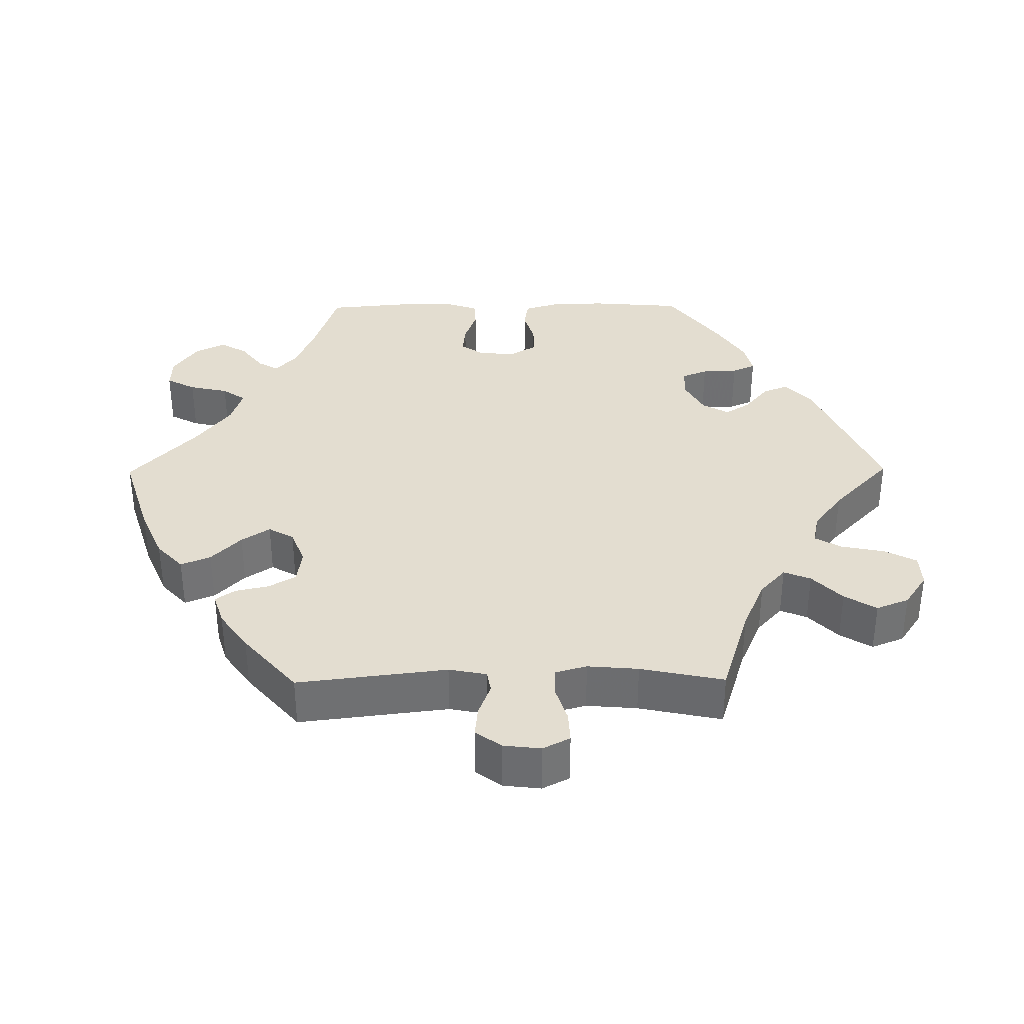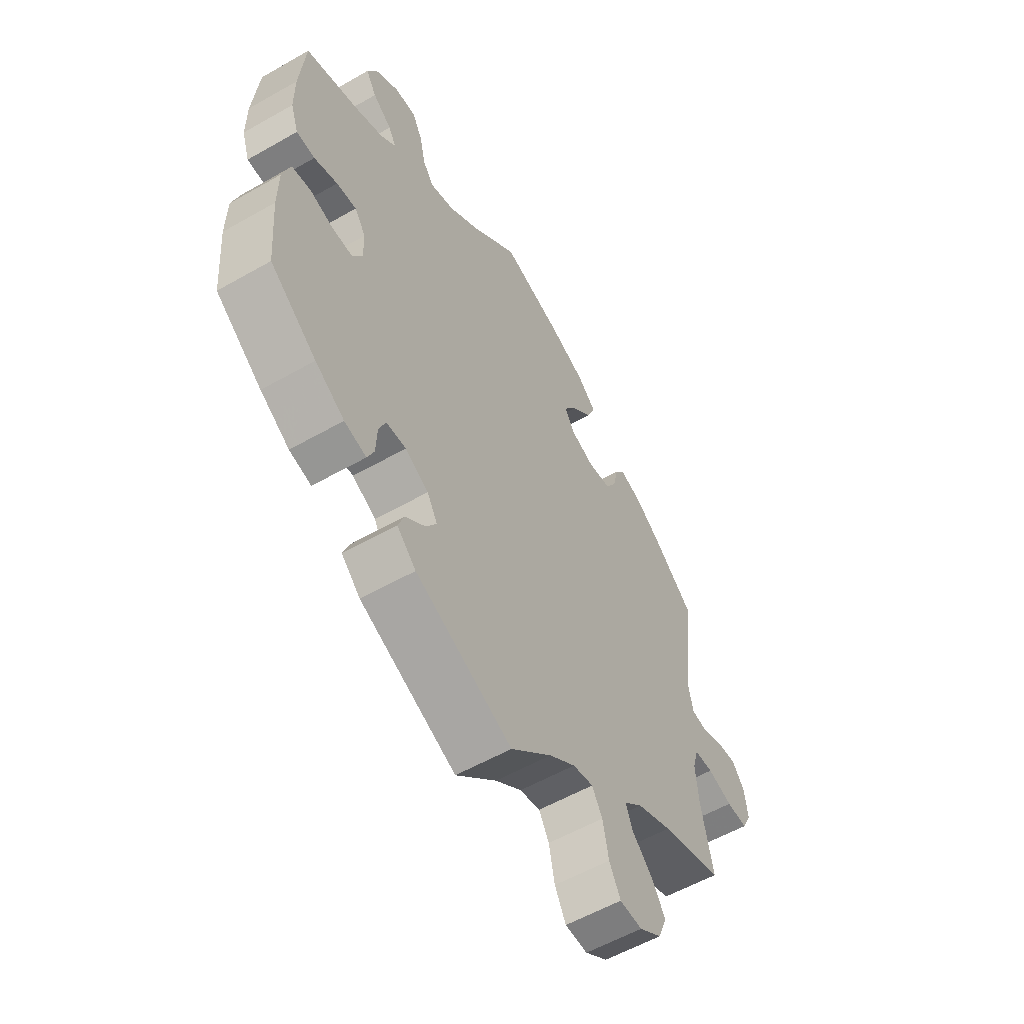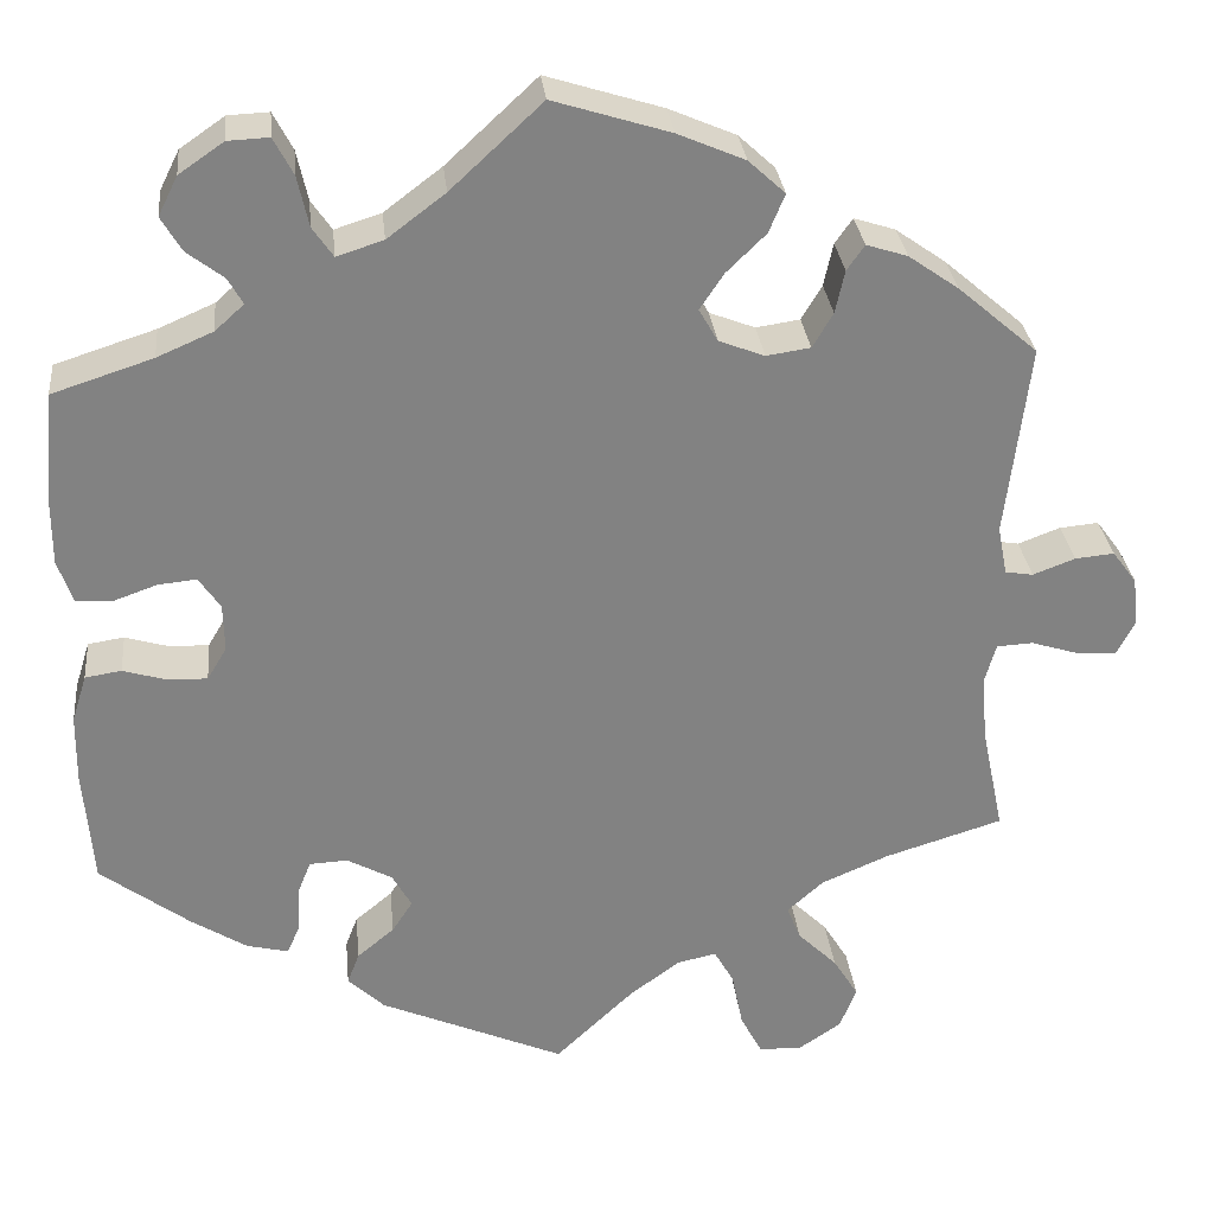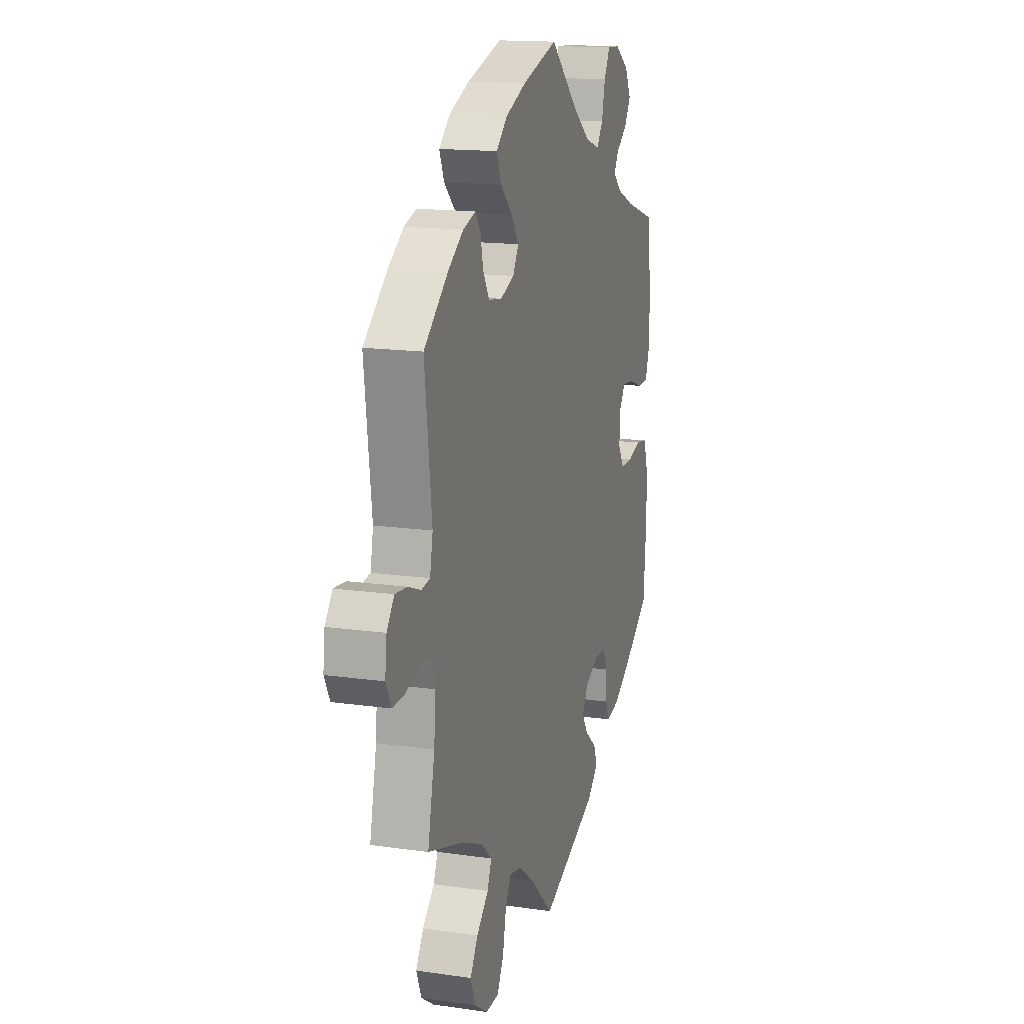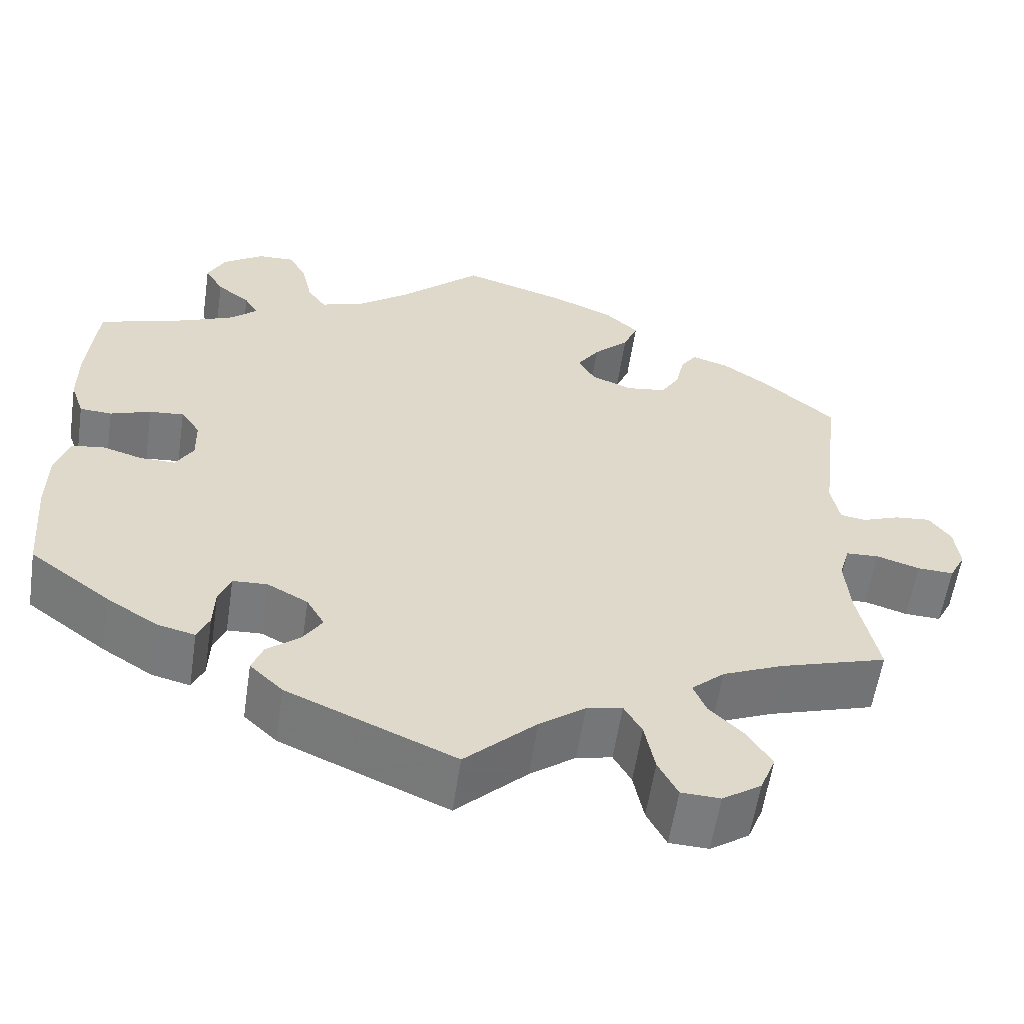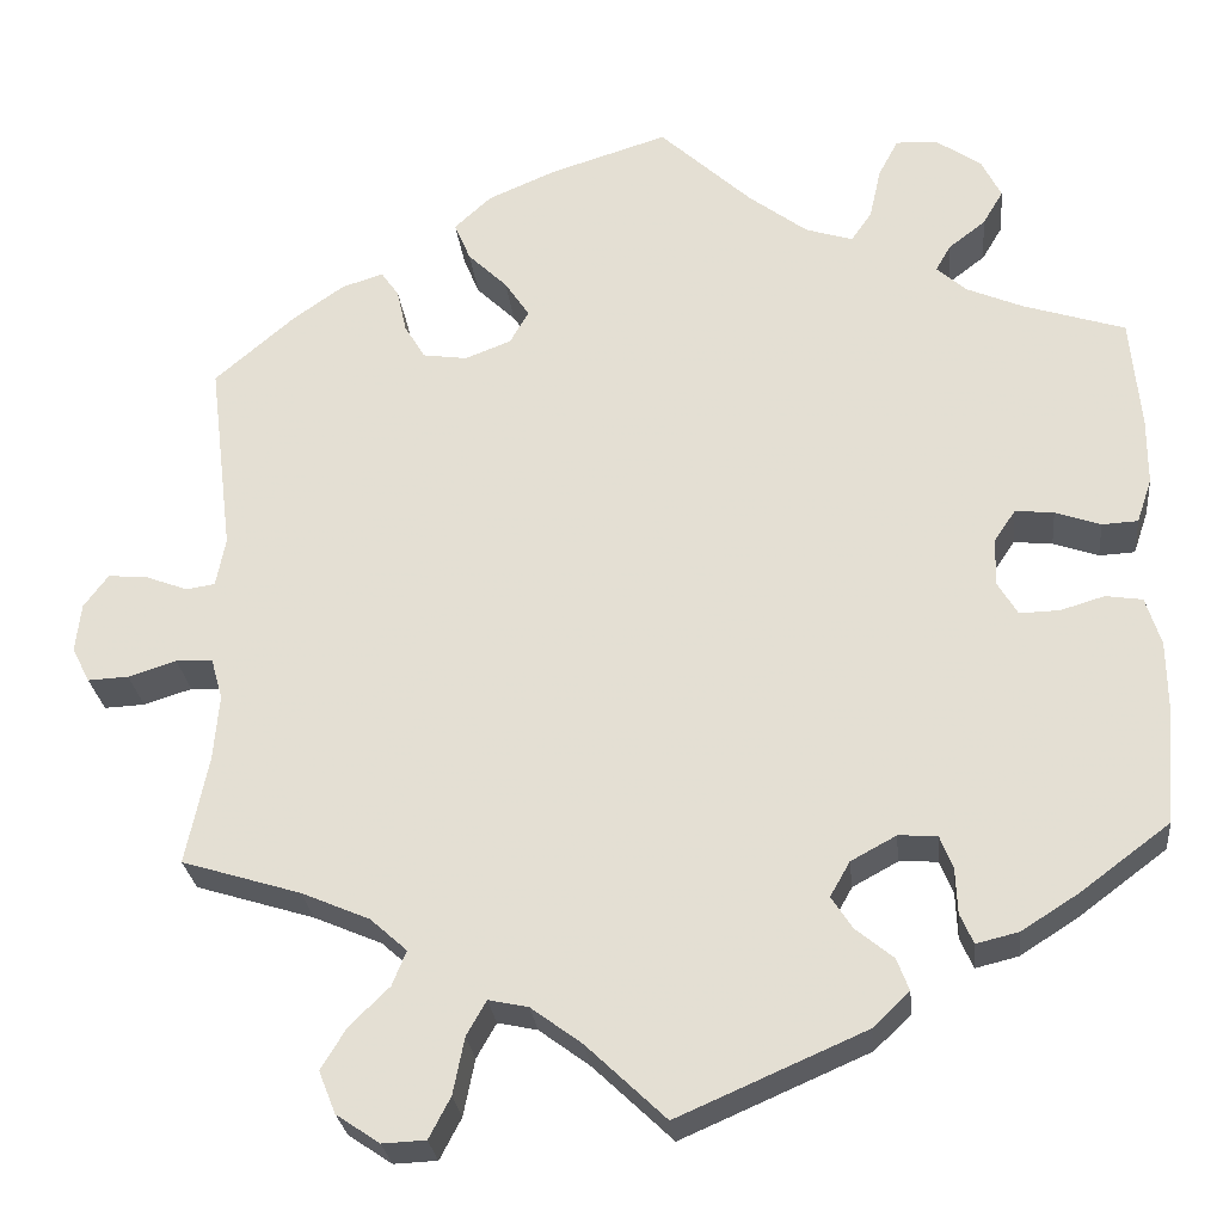
<metadata>
{"format":"obj","ext":"obj","renderer":"f3d","projection":"perspective","resolution":1024,"background":"white","views":[{"elev":35.5,"azim":89.4,"up":"+Y"},{"elev":-57.1,"azim":-59.3,"up":"+Z"},{"elev":29.7,"azim":-5.9,"up":"+Z"},{"elev":15.3,"azim":107.0,"up":"+Z"},{"elev":-58.2,"azim":-8.5,"up":"+Z"},{"elev":-26.8,"azim":-174.0,"up":"+Z"}]}
</metadata>
<code>
v 0.374 0.07 -0.328
v 0.302 0.07 -0.359
v 0.263 0.07 -0.394
v 0.278 0.07 -0.431
v 0.32 0.07 -0.472
v 0.347 0.07 -0.516
v 0.329 0.07 -0.561
v 0.283 0.07 -0.592
v 0.237 0.07 -0.59
v 0.214 0.07 -0.546
v 0.202 0.07 -0.486
v 0.181 0.07 -0.449
v 0.139 0.07 -0.458
v 0.085 0.07 -0.498
v 0.001 0.07 -0.578
v -0.197 0.07 -0.492
v -0.236 0.07 -0.455
v -0.223 0.07 -0.421
v -0.183 0.07 -0.388
v -0.161 0.07 -0.354
v -0.182 0.07 -0.317
v -0.23 0.07 -0.291
v -0.271 0.07 -0.293
v -0.285 0.07 -0.328
v -0.287 0.07 -0.377
v -0.301 0.07 -0.409
v -0.346 0.07 -0.398
v -0.406 0.07 -0.36
v -0.501 0.07 -0.289
v -0.511 0.07 -0.165
v -0.51 0.07 -0.091
v -0.494 0.07 -0.04
v -0.455 0.07 -0.034
v -0.408 0.07 -0.048
v -0.366 0.07 -0.049
v -0.345 0.07 -0.014
v -0.346 0.07 0.037
v -0.369 0.07 0.071
v -0.41 0.07 0.067
v -0.458 0.07 0.05
v -0.496 0.07 0.052
v -0.512 0.07 0.099
v -0.512 0.07 0.17
v -0.501 0.07 0.289
v -0.393 0.07 0.324
v -0.333 0.07 0.35
v -0.302 0.07 0.378
v -0.318 0.07 0.406
v -0.357 0.07 0.436
v -0.379 0.07 0.473
v -0.358 0.07 0.515
v -0.31 0.07 0.548
v -0.266 0.07 0.55
v -0.245 0.07 0.51
v -0.233 0.07 0.456
v -0.211 0.07 0.424
v -0.161 0.07 0.44
v -0.099 0.07 0.487
v -0.001 0.07 0.578
v 0.124 0.07 0.539
v 0.196 0.07 0.508
v 0.235 0.07 0.472
v 0.218 0.07 0.431
v 0.176 0.07 0.39
v 0.15 0.07 0.351
v 0.17 0.07 0.316
v 0.219 0.07 0.297
v 0.266 0.07 0.304
v 0.288 0.07 0.341
v 0.298 0.07 0.387
v 0.317 0.07 0.414
v 0.361 0.07 0.4
v 0.415 0.07 0.362
v 0.5 0.07 0.289
v 0.475 0.07 0.083
v 0.485 0.07 0.031
v 0.515 0.07 0.026
v 0.56 0.07 0.043
v 0.602 0.07 0.047
v 0.628 0.07 0.012
v 0.634 0.07 -0.04
v 0.615 0.07 -0.077
v 0.572 0.07 -0.075
v 0.521 0.07 -0.059
v 0.482 0.07 -0.061
v 0.47 0.07 -0.104
v 0.476 0.07 -0.174
v 0.5 0.07 -0.289
v 0.374 0 -0.328
v 0.302 0 -0.359
v 0.263 0 -0.394
v 0.278 0 -0.431
v 0.32 0 -0.472
v 0.347 0 -0.516
v 0.329 0 -0.561
v 0.283 0 -0.592
v 0.237 0 -0.59
v 0.214 0 -0.546
v 0.202 0 -0.486
v 0.181 0 -0.449
v 0.139 0 -0.458
v 0.085 0 -0.498
v 0.001 0 -0.578
v -0.197 0 -0.492
v -0.236 0 -0.455
v -0.223 0 -0.421
v -0.183 0 -0.388
v -0.161 0 -0.354
v -0.182 0 -0.317
v -0.23 0 -0.291
v -0.271 0 -0.293
v -0.285 0 -0.328
v -0.287 0 -0.377
v -0.301 0 -0.409
v -0.346 0 -0.398
v -0.406 0 -0.36
v -0.501 0 -0.289
v -0.511 0 -0.165
v -0.51 0 -0.091
v -0.494 0 -0.04
v -0.455 0 -0.034
v -0.408 0 -0.048
v -0.366 0 -0.049
v -0.345 0 -0.014
v -0.346 0 0.037
v -0.369 0 0.071
v -0.41 0 0.067
v -0.458 0 0.05
v -0.496 0 0.052
v -0.512 0 0.099
v -0.512 0 0.17
v -0.501 0 0.289
v -0.393 0 0.324
v -0.333 0 0.35
v -0.302 0 0.378
v -0.318 0 0.406
v -0.357 0 0.436
v -0.379 0 0.473
v -0.358 0 0.515
v -0.31 0 0.548
v -0.266 0 0.55
v -0.245 0 0.51
v -0.233 0 0.456
v -0.211 0 0.424
v -0.161 0 0.44
v -0.099 0 0.487
v -0.001 0 0.578
v 0.124 0 0.539
v 0.196 0 0.508
v 0.235 0 0.472
v 0.218 0 0.431
v 0.176 0 0.39
v 0.15 0 0.351
v 0.17 0 0.316
v 0.219 0 0.297
v 0.266 0 0.304
v 0.288 0 0.341
v 0.298 0 0.387
v 0.317 0 0.414
v 0.361 0 0.4
v 0.415 0 0.362
v 0.5 0 0.289
v 0.475 0 0.083
v 0.485 0 0.031
v 0.515 0 0.026
v 0.56 0 0.043
v 0.602 0 0.047
v 0.628 0 0.012
v 0.634 0 -0.04
v 0.615 0 -0.077
v 0.572 0 -0.075
v 0.521 0 -0.059
v 0.482 0 -0.061
v 0.47 0 -0.104
v 0.476 0 -0.174
v 0.5 0 -0.289
f 87 88 1
f 86 87 1 2
f 85 86 2 3
f 81 82 83 84
f 81 84 85
f 80 81 85
f 77 78 79 80
f 77 80 85
f 76 77 85 3
f 72 73 74 75
f 72 75 76 3
f 69 70 71 72
f 68 69 72 3
f 61 62 63 64
f 61 64 65
f 58 59 60 61
f 57 58 61 65
f 56 57 65 66
f 52 53 54 55
f 52 55 56
f 51 52 56
f 48 49 50 51
f 47 48 51 56
f 46 47 56 66
f 42 43 44 45
f 39 40 41 42
f 38 39 42 45
f 37 38 45 46
f 31 32 33 34
f 31 34 35
f 30 31 35
f 29 30 35
f 28 29 35 36
f 24 25 26 27
f 23 24 27 28
f 16 17 18 19
f 14 15 16 19
f 13 14 19 20
f 12 13 20 21
f 8 9 10 11
f 8 11 12
f 7 8 12
f 4 5 6 7
f 3 4 7 12
f 67 68 3 12
f 36 37 46 66
f 23 28 36 66
f 22 23 66 67
f 12 21 22 67
f 89 176 175
f 90 89 175 174
f 91 90 174 173
f 172 171 170 169
f 173 172 169
f 173 169 168
f 168 167 166 165
f 173 168 165
f 91 173 165 164
f 163 162 161 160
f 91 164 163 160
f 160 159 158 157
f 91 160 157 156
f 152 151 150 149
f 153 152 149
f 149 148 147 146
f 153 149 146 145
f 154 153 145 144
f 143 142 141 140
f 144 143 140
f 144 140 139
f 139 138 137 136
f 144 139 136 135
f 154 144 135 134
f 133 132 131 130
f 130 129 128 127
f 133 130 127 126
f 134 133 126 125
f 122 121 120 119
f 123 122 119
f 123 119 118
f 123 118 117
f 124 123 117 116
f 115 114 113 112
f 116 115 112 111
f 107 106 105 104
f 107 104 103 102
f 108 107 102 101
f 109 108 101 100
f 99 98 97 96
f 100 99 96
f 100 96 95
f 95 94 93 92
f 100 95 92 91
f 100 91 156 155
f 154 134 125 124
f 154 124 116 111
f 155 154 111 110
f 155 110 109 100
f 1 89 90 2
f 2 90 91 3
f 3 91 92 4
f 4 92 93 5
f 5 93 94 6
f 6 94 95 7
f 7 95 96 8
f 8 96 97 9
f 9 97 98 10
f 10 98 99 11
f 11 99 100 12
f 12 100 101 13
f 13 101 102 14
f 14 102 103 15
f 15 103 104 16
f 16 104 105 17
f 17 105 106 18
f 18 106 107 19
f 19 107 108 20
f 20 108 109 21
f 21 109 110 22
f 22 110 111 23
f 23 111 112 24
f 24 112 113 25
f 25 113 114 26
f 26 114 115 27
f 27 115 116 28
f 28 116 117 29
f 29 117 118 30
f 30 118 119 31
f 31 119 120 32
f 32 120 121 33
f 33 121 122 34
f 34 122 123 35
f 35 123 124 36
f 36 124 125 37
f 37 125 126 38
f 38 126 127 39
f 39 127 128 40
f 40 128 129 41
f 41 129 130 42
f 42 130 131 43
f 43 131 132 44
f 44 132 133 45
f 45 133 134 46
f 46 134 135 47
f 47 135 136 48
f 48 136 137 49
f 49 137 138 50
f 50 138 139 51
f 51 139 140 52
f 52 140 141 53
f 53 141 142 54
f 54 142 143 55
f 55 143 144 56
f 56 144 145 57
f 57 145 146 58
f 58 146 147 59
f 59 147 148 60
f 60 148 149 61
f 61 149 150 62
f 62 150 151 63
f 63 151 152 64
f 64 152 153 65
f 65 153 154 66
f 66 154 155 67
f 67 155 156 68
f 68 156 157 69
f 69 157 158 70
f 70 158 159 71
f 71 159 160 72
f 72 160 161 73
f 73 161 162 74
f 74 162 163 75
f 75 163 164 76
f 76 164 165 77
f 77 165 166 78
f 78 166 167 79
f 79 167 168 80
f 80 168 169 81
f 81 169 170 82
f 82 170 171 83
f 83 171 172 84
f 84 172 173 85
f 85 173 174 86
f 86 174 175 87
f 87 175 176 88
f 88 176 89 1

</code>
